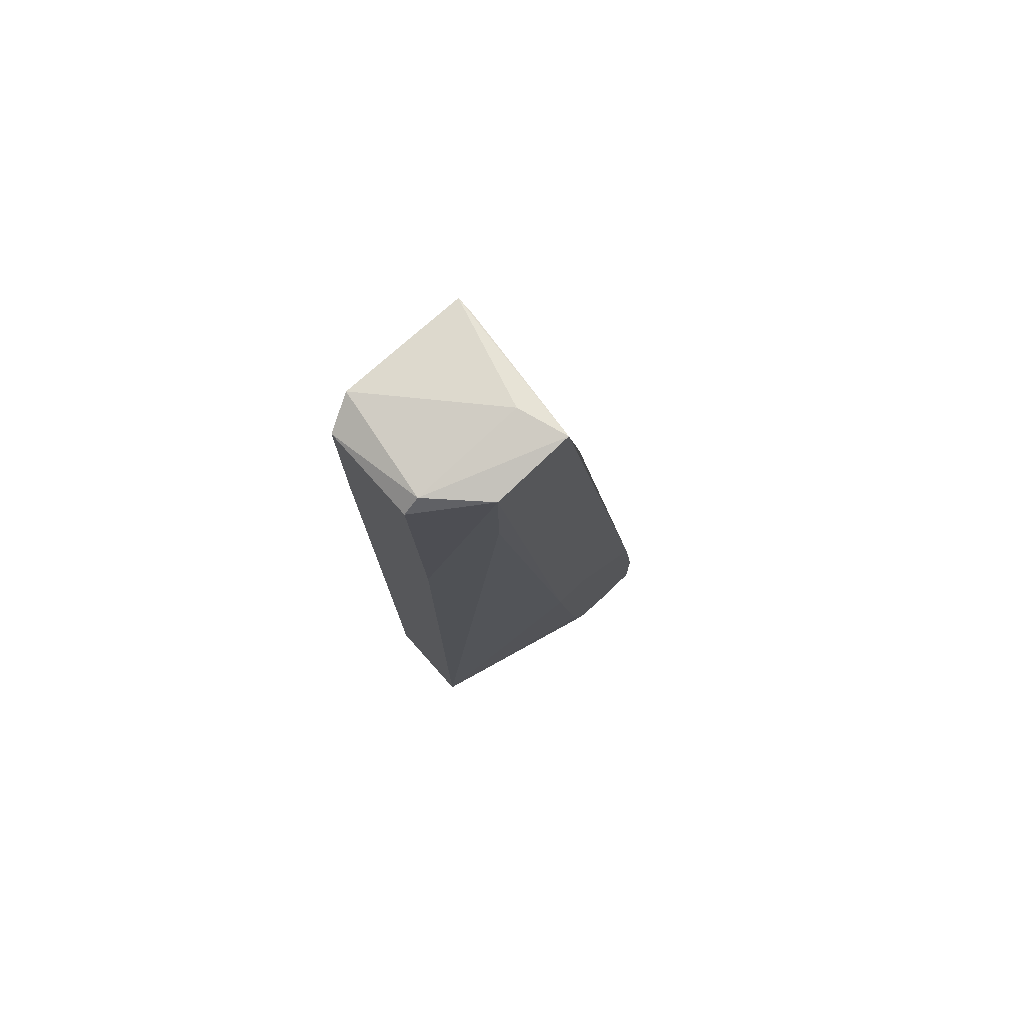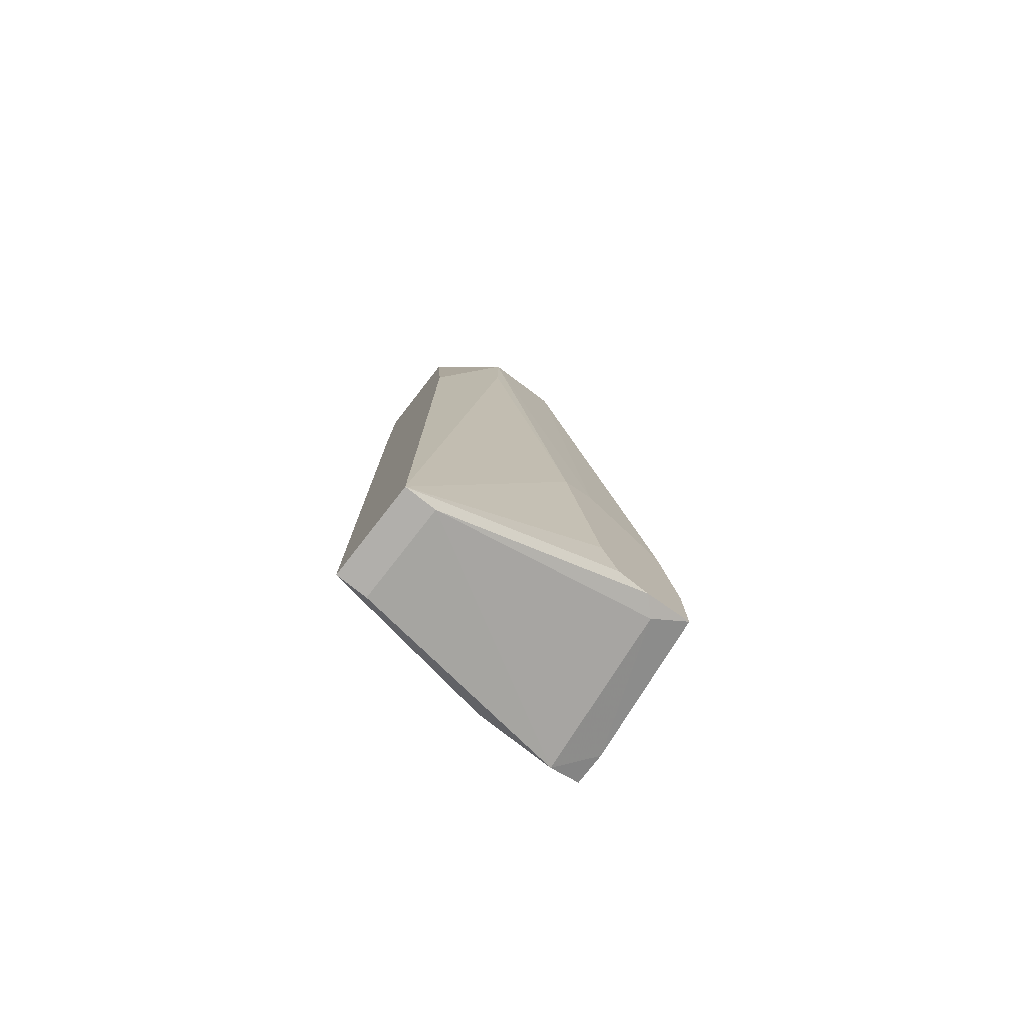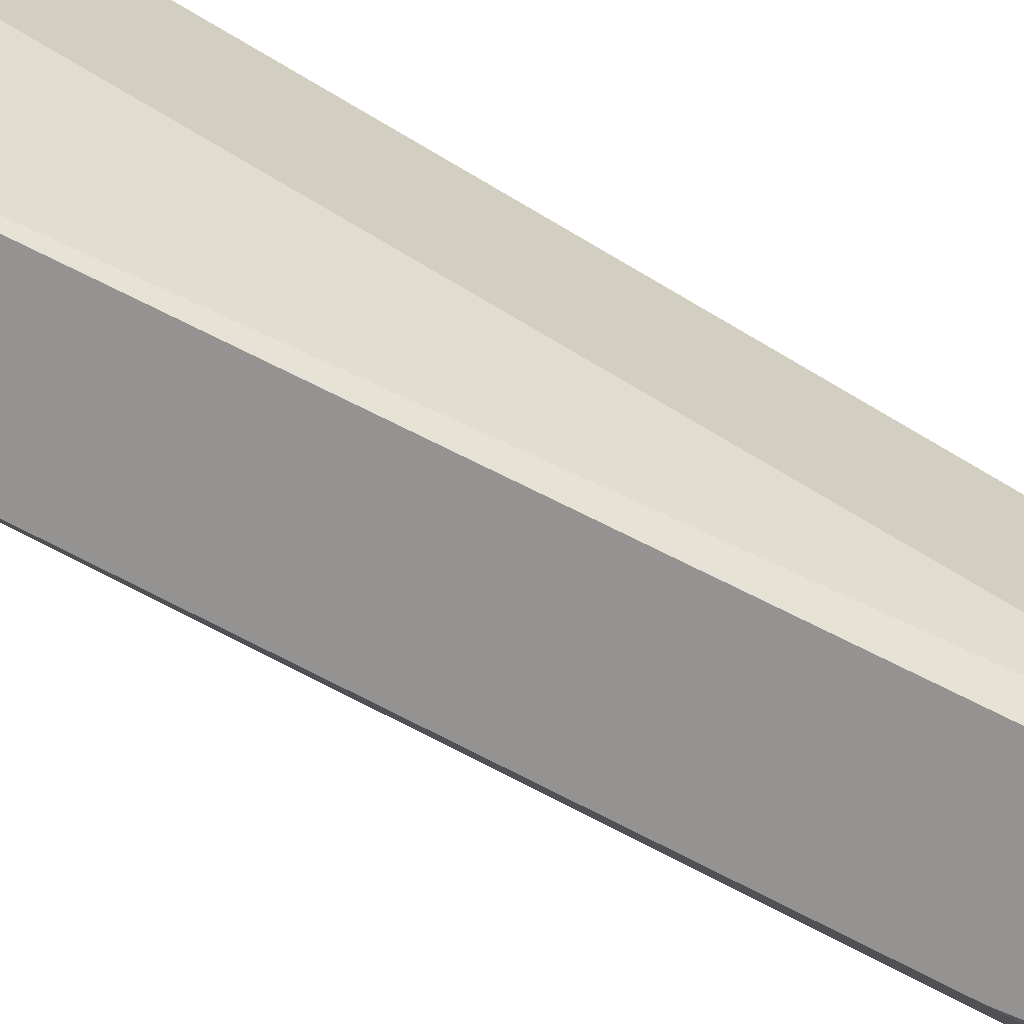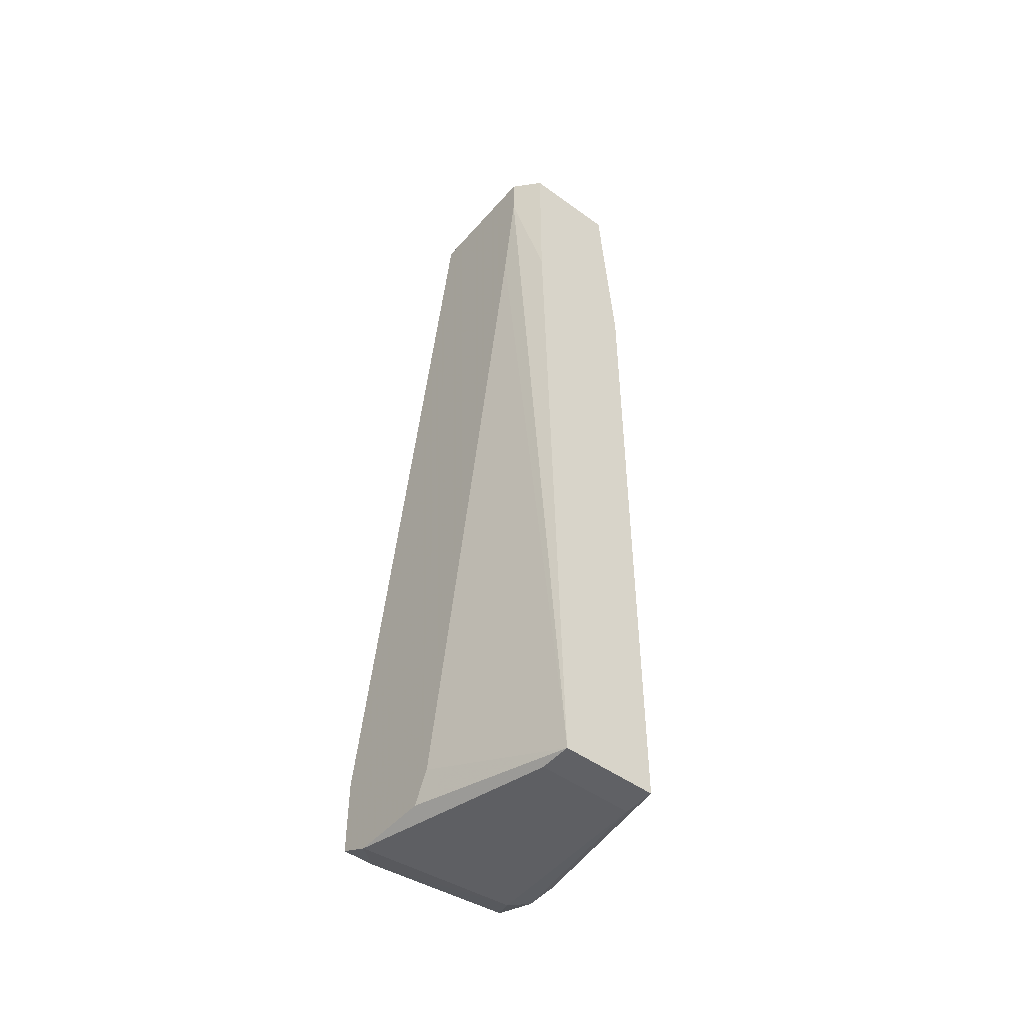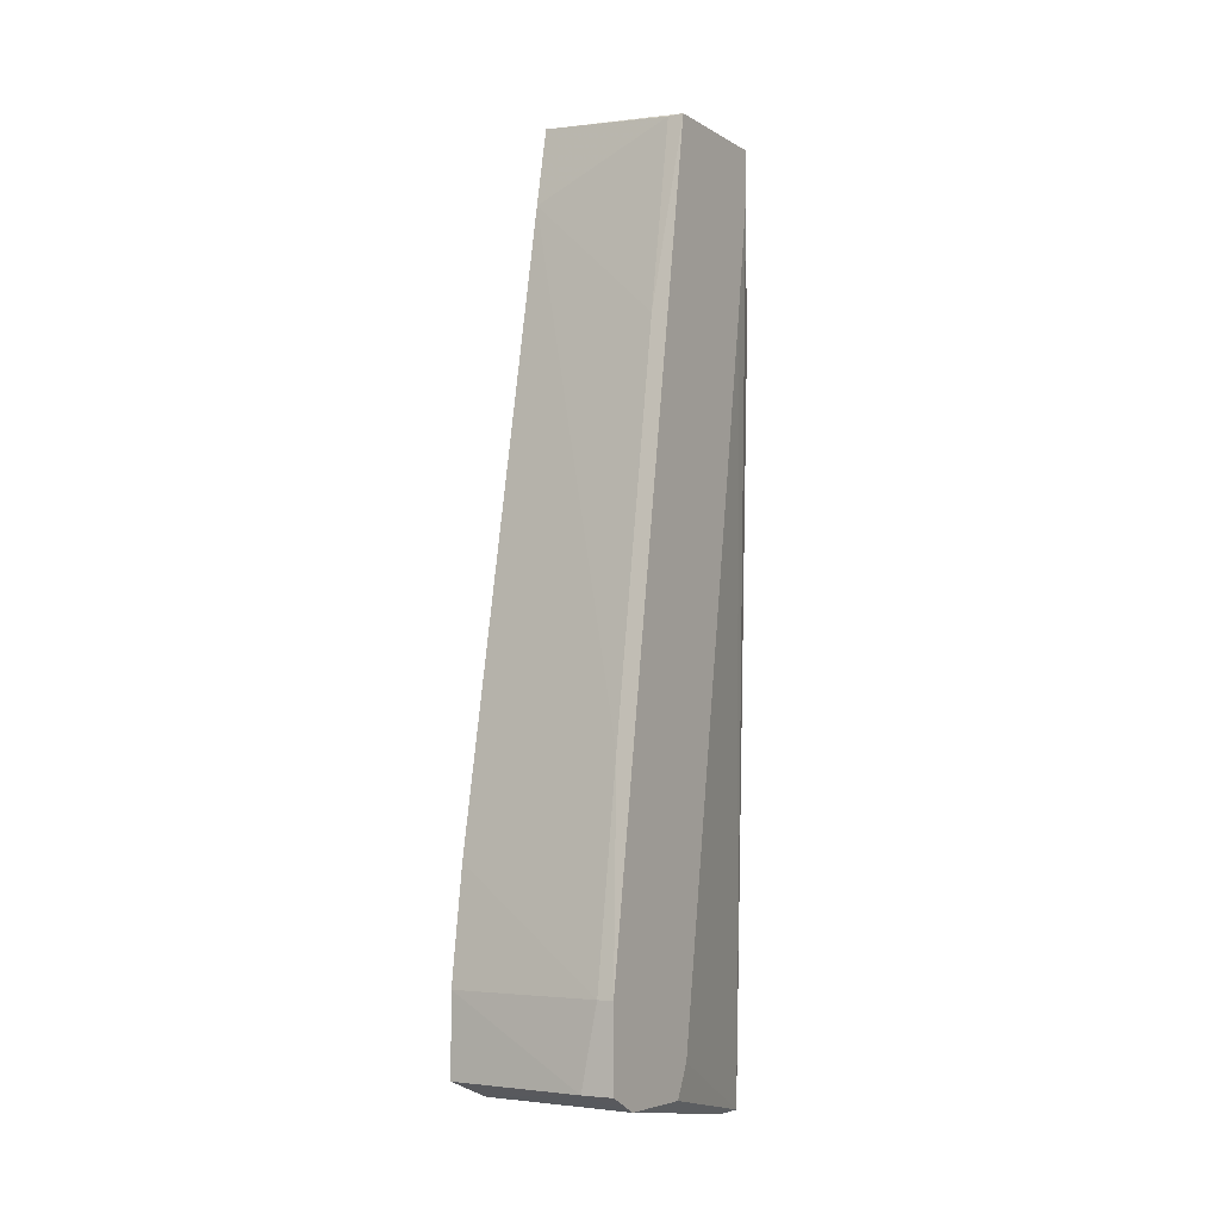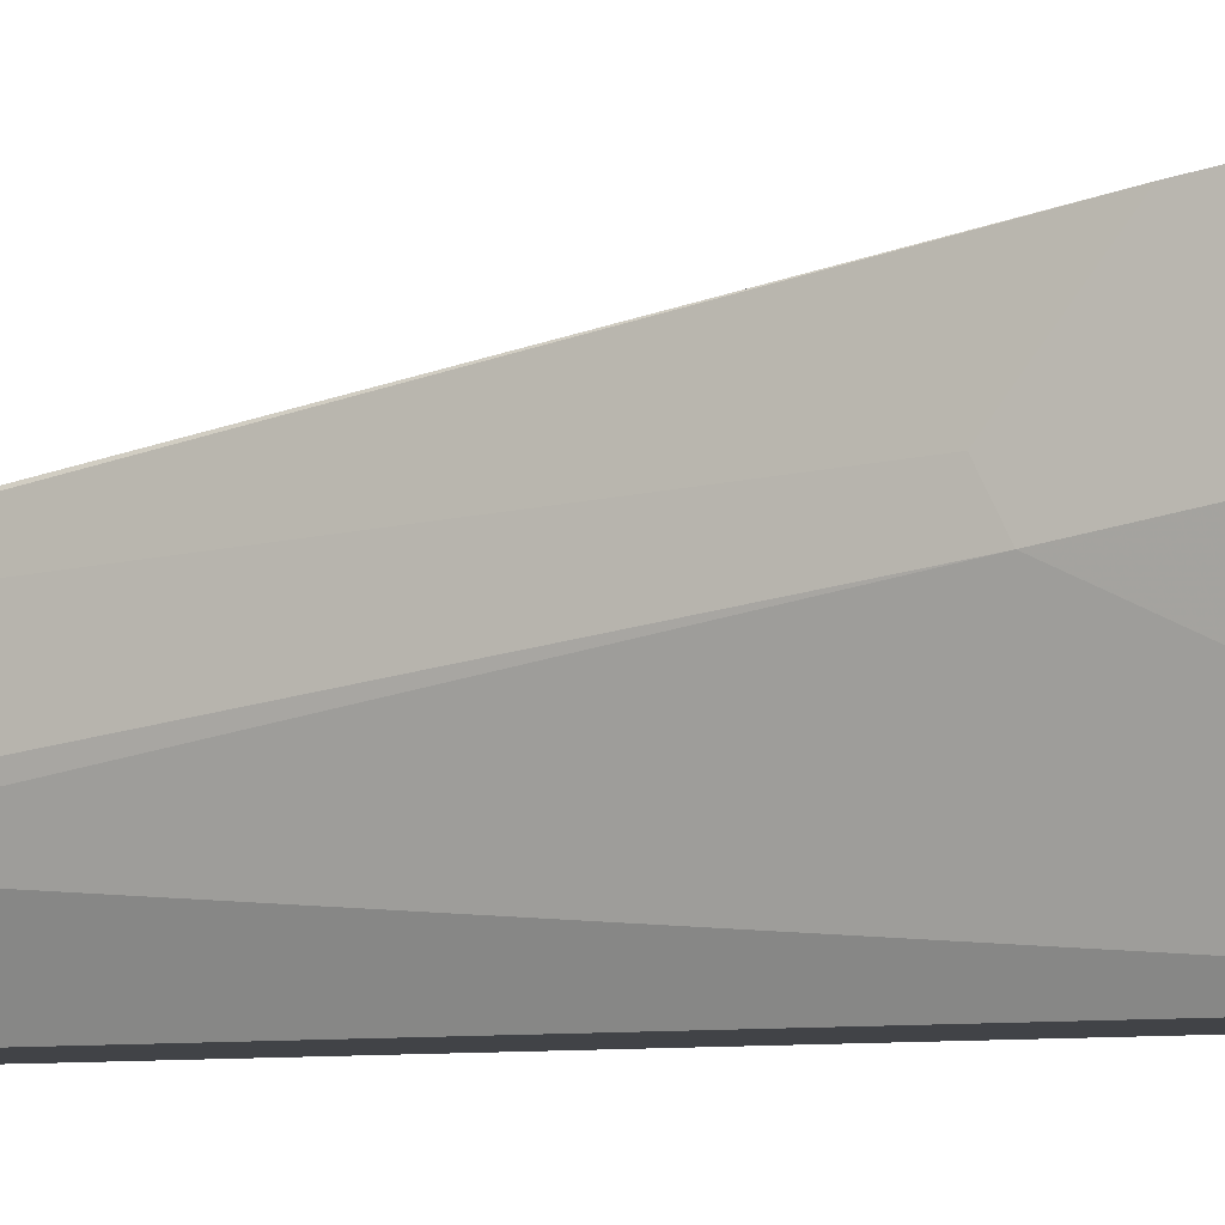
<metadata>
{"format":"obj","ext":"obj","renderer":"f3d","projection":"perspective","resolution":1024,"background":"white","views":[{"elev":75.8,"azim":-131.7,"up":"+Y"},{"elev":-78.2,"azim":-128.0,"up":"+Y"},{"elev":-66.8,"azim":61.2,"up":"+Z"},{"elev":-48.7,"azim":141.0,"up":"+Y"},{"elev":-5.2,"azim":30.4,"up":"+Y"},{"elev":-7.0,"azim":-63.4,"up":"+Z"}]}
</metadata>
<code>
v -0.01765 0.02209 0.002924
v -0.01765 -0.03953 0.002924
v -0.01765 -0.03953 0.005725
v -0.02045 0.0319 0.008529
v -0.02045 -0.03672 0.02393
v -0.02045 0.04171 0.008529
v -0.02045 0.04312 0.01553
v -0.02045 0.03611 0.01693
v -0.01625 0.04031 0.002924
v -0.01625 0.04171 0.004326
v -0.01625 0.04312 0.01413
v -0.006447 -0.03392 0.01693
v -0.006447 -0.03533 0.02814
v -0.006447 -0.02832 0.02814
v -0.006447 0.0277 0.007127
v -0.006447 0.0375 0.005725
v -0.006447 -0.03672 0.01833
v -0.006447 -0.03672 0.02533
v -0.006447 0.04171 0.005725
v -0.006447 0.04171 0.01693
v -0.00925 -0.03533 0.02814
v -0.00925 -0.03953 0.002924
v -0.00925 -0.03953 0.005725
v -0.02185 -0.03533 0.02673
v -0.02185 -0.02832 0.02673
v -0.02185 -0.01851 0.02533
v -0.02185 -0.01291 0.01833
v -0.02185 -0.03253 0.01833
v -0.02185 -0.01431 0.01553
v -0.02185 -0.03672 0.01973
v -0.02185 -0.03672 0.02253
v -0.007849 0.04031 0.002924
v -0.007849 -0.02832 0.02814
v -0.007849 0.02491 0.01973
v -0.007849 0.02491 0.002924
v -0.007849 0.04171 0.01693
v -0.007849 -0.01011 0.02533
f 16 12 15
f 32 22 2
f 20 14 17
f 32 2 9
f 20 17 19
f 31 26 29
f 14 33 21
f 26 31 24
f 22 17 18
f 17 14 18
f 7 26 8
f 2 6 1
f 9 2 1
f 6 9 1
f 29 2 28
f 31 29 28
f 17 22 12
f 19 17 12
f 2 22 3
f 31 2 3
f 14 20 34
f 33 26 25
f 21 33 25
f 26 24 25
f 24 21 25
f 6 7 10
f 32 9 10
f 9 6 10
f 19 32 10
f 32 19 16
f 19 12 16
f 6 2 4
f 29 6 4
f 2 29 4
f 7 20 11
f 20 19 11
f 10 7 11
f 19 10 11
f 33 14 37
f 26 33 37
f 8 26 37
f 14 34 37
f 34 8 37
f 24 31 5
f 21 24 5
f 18 21 5
f 31 3 5
f 3 18 5
f 22 18 23
f 3 22 23
f 18 3 23
f 22 32 35
f 32 16 35
f 16 22 35
f 14 21 13
f 21 18 13
f 18 14 13
f 2 31 30
f 28 2 30
f 31 28 30
f 26 7 27
f 7 6 27
f 29 26 27
f 6 29 27
f 20 7 36
f 7 8 36
f 34 20 36
f 8 34 36
f 12 22 15
f 22 16 15

</code>
